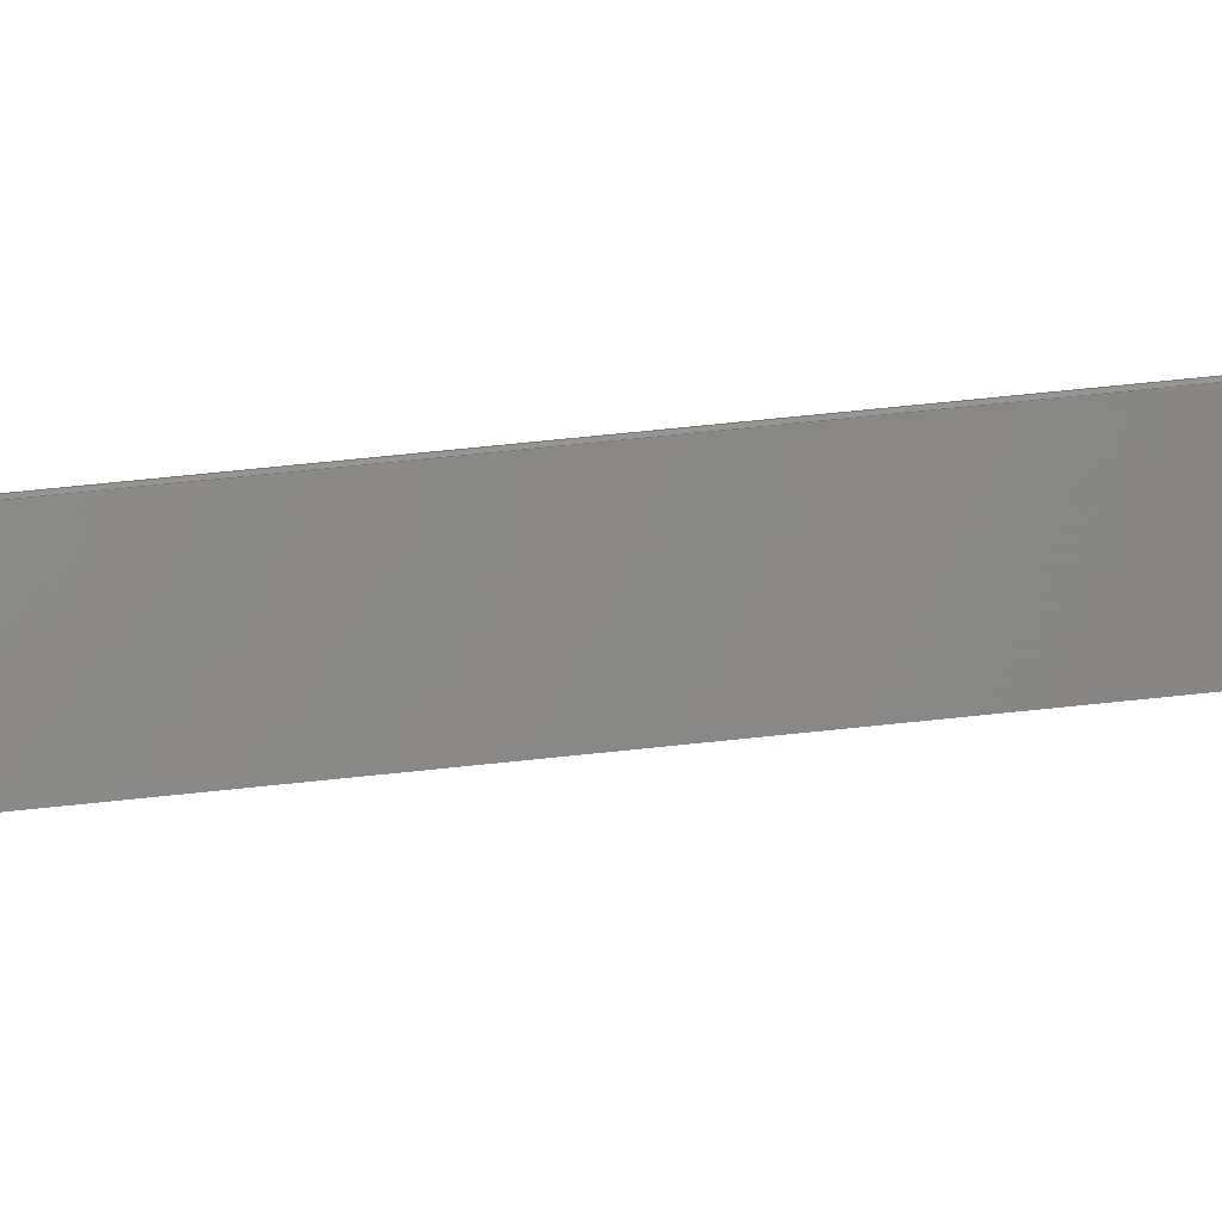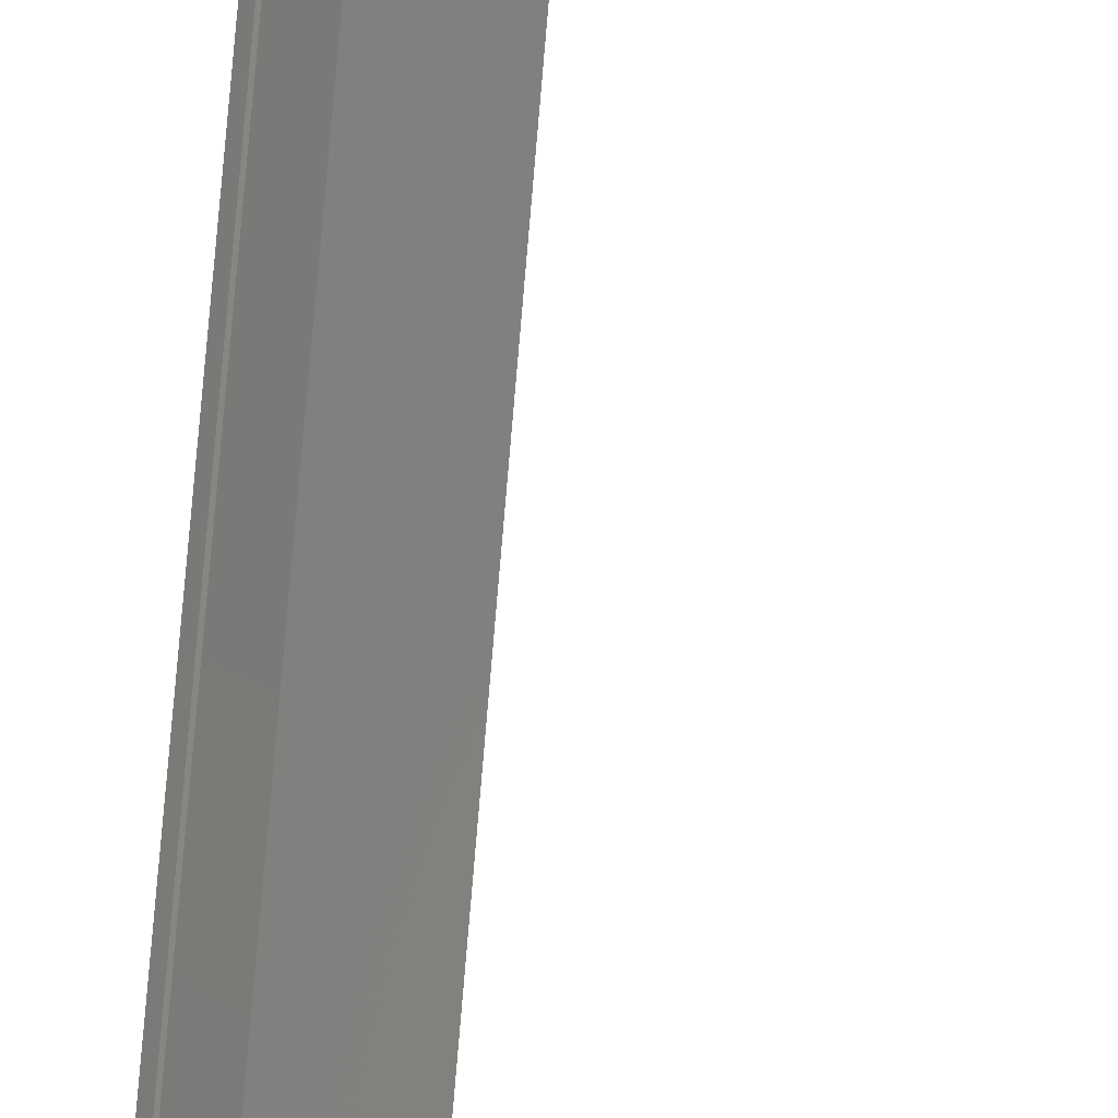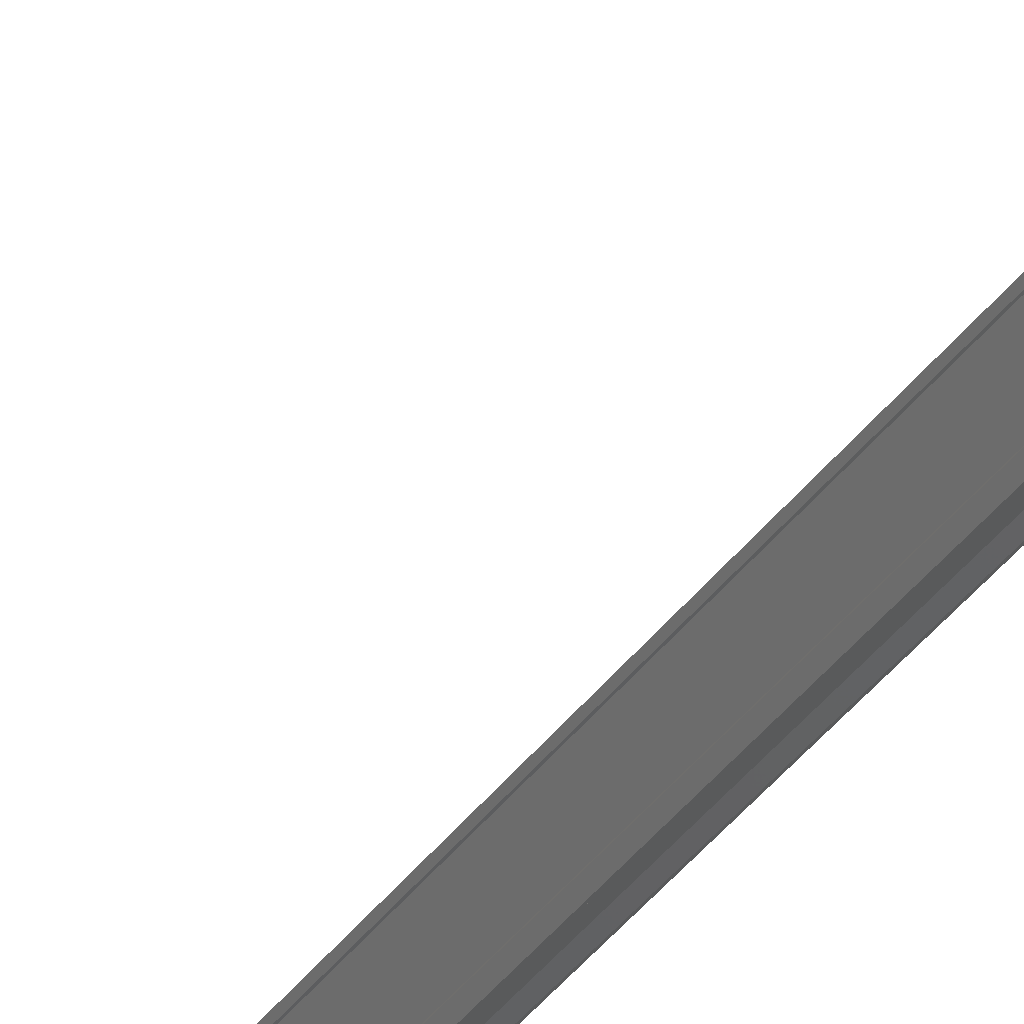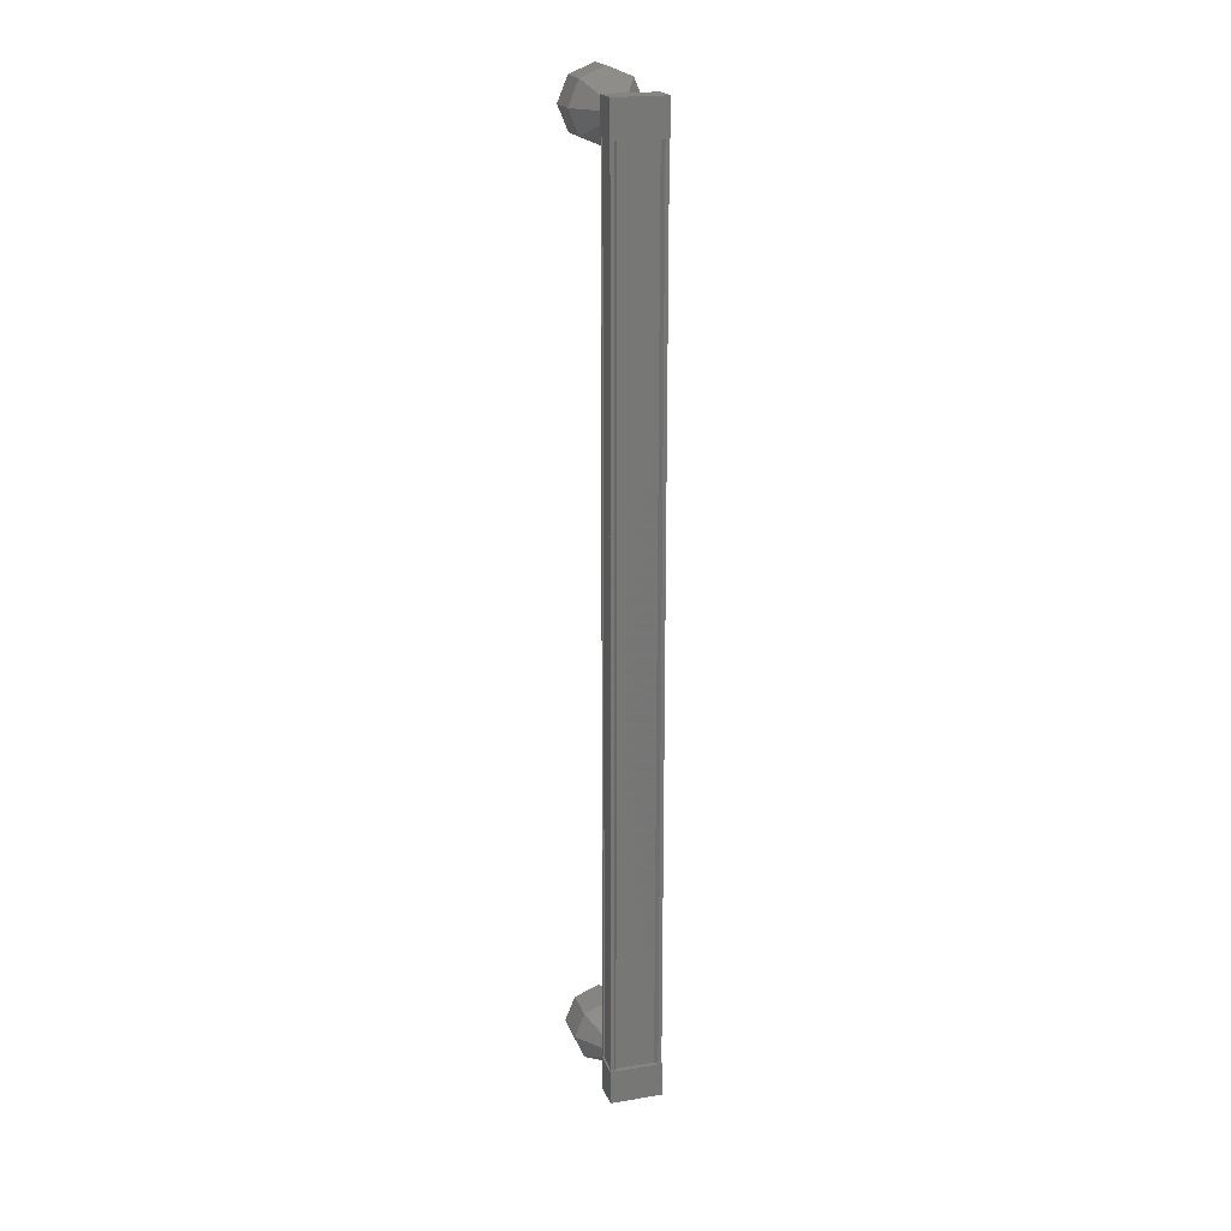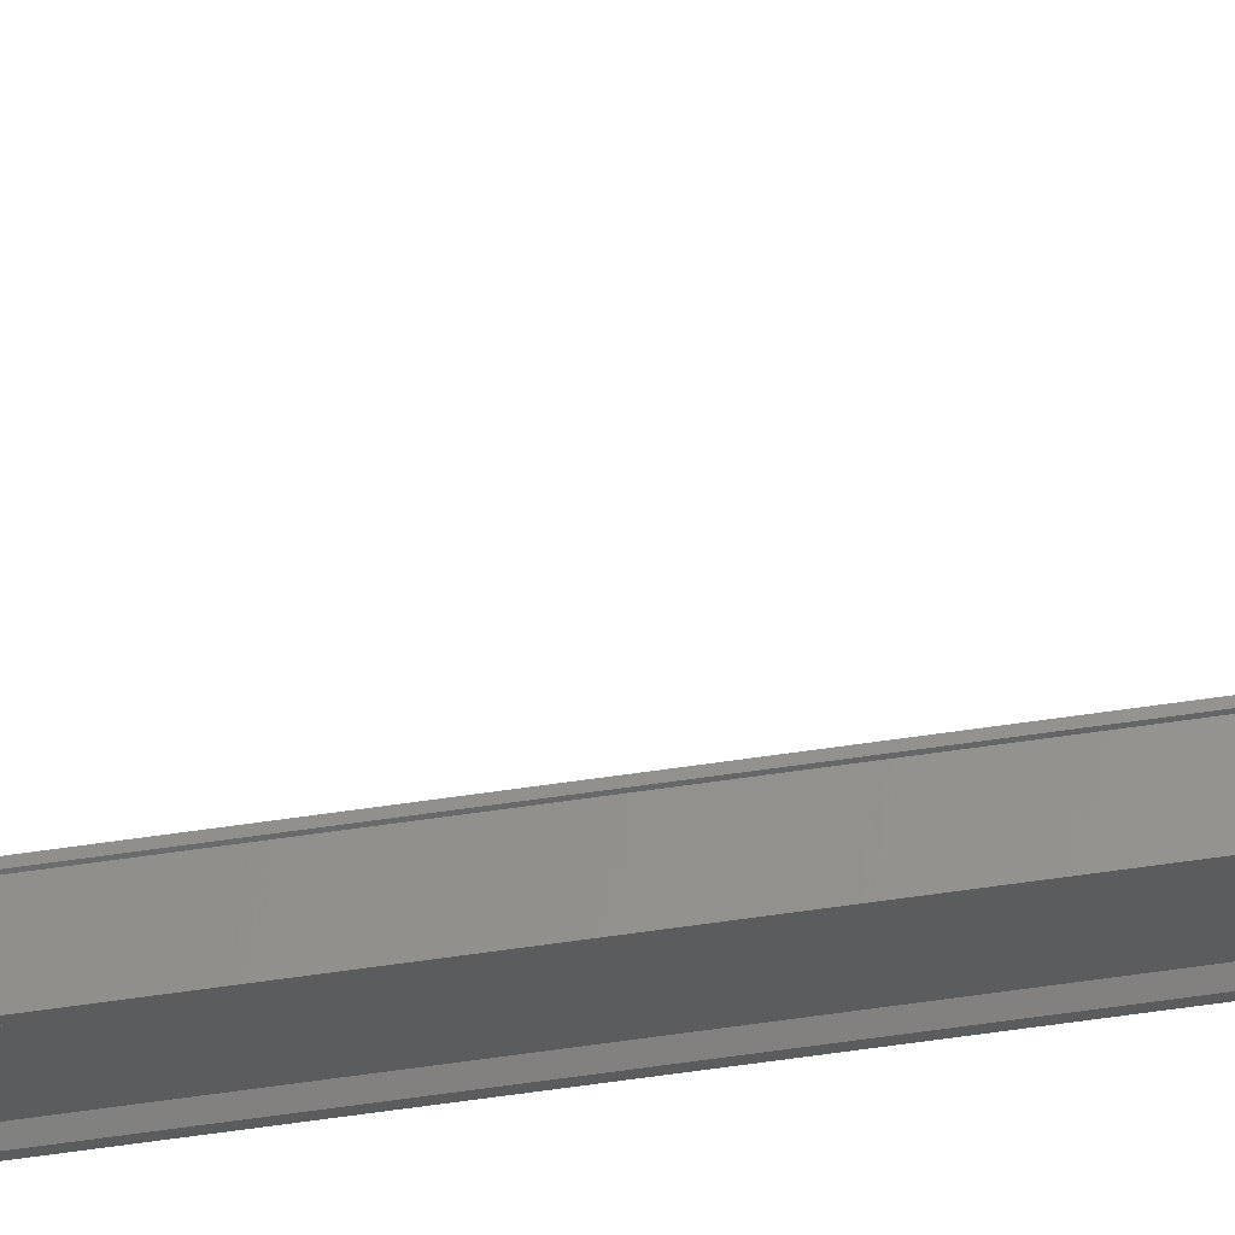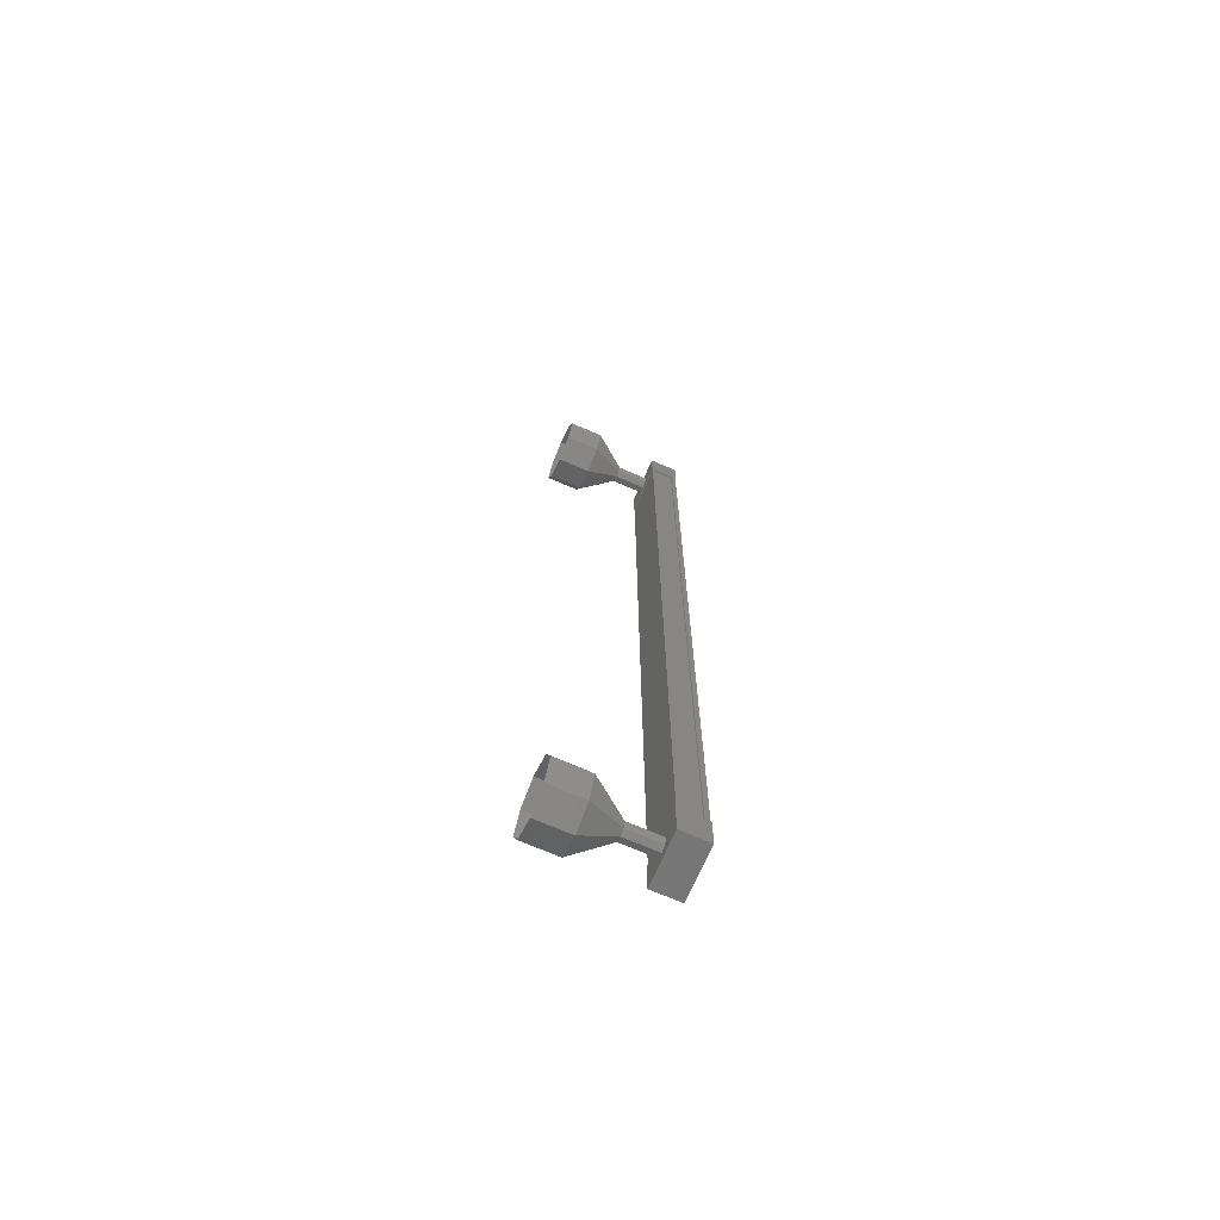
<metadata>
{"format":"stl","ext":"stl","renderer":"f3d","projection":"perspective","resolution":1024,"background":"white","views":[{"elev":48.0,"azim":-97.5,"up":"+Y"},{"elev":79.1,"azim":-175.2,"up":"+Y"},{"elev":-39.6,"azim":-32.2,"up":"+Y"},{"elev":20.0,"azim":28.2,"up":"+Z"},{"elev":-73.1,"azim":-82.2,"up":"+Y"},{"elev":-69.8,"azim":-68.5,"up":"+Z"}]}
</metadata>
<code>
# stl→obj: 104 verts, 152 faces
v 496 -455.5 -1.055
v 496.2 -455.6 -1.055
v 496.2 -455.6 25.4
v 496.2 -455.5 25.4
v 495.2 -456.3 25.4
v 495.3 -456.5 25.4
v 495.3 -456.5 -1.055
v 495.2 -456.5 25.4
v 495.2 -456.5 -1.055
v 494.7 -456 25.4
v 494.7 -456 -1.055
v 495.1 -456.4 -1.055
v 496 -455.5 25.4
v 495.2 -456.3 -1.055
v 495.1 -456.4 25.4
v 496.3 -455.5 25.82
v 494.6 -456 25.82
v 495.2 -456.6 25.82
v 495.2 -456.6 24.82
v 496.3 -455.5 24.82
v 494.6 -456 24.82
v 495.7 -454.9 24.82
v 495.7 -454.9 25.82
v 495.2 -456.6 -0.4703
v 496.3 -455.5 -0.4703
v 494.6 -456 -0.4703
v 495.7 -454.9 -0.4703
v 495.7 -454.9 -1.47
v 496.3 -455.5 -1.47
v 495.2 -456.6 -1.47
v 494.6 -456 -1.47
v 496.2 -455.5 -1.055
v 496.1 -455.4 -1.055
v 496.1 -455.4 25.4
v 495.7 -455 -1.055
v 495.7 -455 25.4
v 495.7 -454.9 -1.055
v 495.7 -454.9 25.4
v 494.6 -456 -1.055
v 494.6 -456 25.4
v 494.5 -454.8 -1.186
v 493.8 -454.1 -1.936
v 494.6 -454.6 -1.113
v 494.3 -453.6 -1.643
v 494.6 -454.6 -0.9357
v 494.5 -453.4 -0.9357
v 494.6 -454.6 -0.759
v 494.3 -453.6 -0.2286
v 494.5 -454.8 -0.6857
v 493.8 -454.1 0.06427
v 494.3 -454.9 -0.759
v 493.3 -454.6 -0.2286
v 494.3 -454.9 -0.9357
v 493 -454.8 -0.9357
v 494.3 -454.9 -1.113
v 493.3 -454.6 -1.643
v 495.2 -455.5 25.03
v 494.5 -454.8 25.03
v 495.3 -455.3 25.11
v 494.6 -454.6 25.11
v 495.3 -455.3 25.28
v 494.6 -454.6 25.28
v 495.3 -455.3 25.46
v 494.6 -454.6 25.46
v 495.2 -455.5 25.53
v 494.5 -454.8 25.53
v 495 -455.6 25.46
v 494.3 -454.9 25.46
v 495 -455.6 25.28
v 494.3 -454.9 25.28
v 495 -455.6 25.11
v 494.3 -454.9 25.11
v 493.8 -454.1 24.28
v 493 -453.4 24.28
v 494.3 -453.6 24.58
v 493.5 -452.9 24.58
v 494.5 -453.4 25.28
v 493.8 -452.6 25.28
v 494.3 -453.6 25.99
v 493.5 -452.9 25.99
v 493.8 -454.1 26.28
v 493 -453.4 26.28
v 493.3 -454.6 25.99
v 492.5 -453.9 25.99
v 493 -454.8 25.28
v 492.3 -454.1 25.28
v 493.3 -454.6 24.58
v 492.5 -453.9 24.58
v 495.2 -455.5 -1.186
v 495.3 -455.3 -1.113
v 495.3 -455.3 -0.9357
v 495.3 -455.3 -0.759
v 495.2 -455.5 -0.6857
v 495 -455.6 -0.759
v 495 -455.6 -0.9357
v 495 -455.6 -1.113
v 492.5 -453.9 -1.643
v 493 -453.4 -1.936
v 493.5 -452.9 -1.643
v 493.8 -452.6 -0.9357
v 493.5 -452.9 -0.2286
v 493 -453.4 0.06427
v 492.5 -453.9 -0.2286
v 492.3 -454.1 -0.9357
f 1 2 3
f 3 2 4
f 5 6 7
f 7 6 8
f 8 9 7
f 10 11 10
f 10 11 11
f 11 12 10
f 3 13 1
f 1 13 5
f 5 14 1
f 7 14 5
f 9 8 12
f 12 8 15
f 15 12 12
f 15 12 15
f 10 12 15
f 16 17 18
f 18 17 19
f 19 20 18
f 21 20 19
f 22 20 21
f 21 17 22
f 22 17 23
f 23 17 16
f 16 20 23
f 18 20 16
f 24 25 26
f 26 25 27
f 27 28 26
f 25 28 27
f 29 28 25
f 25 30 29
f 29 30 28
f 28 30 31
f 31 26 28
f 30 26 31
f 24 26 30
f 30 25 24
f 2 32 4
f 4 32 33
f 33 34 4
f 33 34 33
f 34 34 33
f 33 35 34
f 34 35 36
f 36 35 35
f 35 36 36
f 37 36 35
f 38 36 37
f 37 39 38
f 38 39 40
f 40 39 10
f 21 19 17
f 20 22 23
f 39 11 10
f 41 42 43
f 43 42 44
f 44 45 43
f 46 45 44
f 47 45 46
f 46 48 47
f 47 48 49
f 49 48 50
f 50 51 49
f 52 51 50
f 53 51 52
f 52 54 53
f 53 54 55
f 55 54 56
f 56 41 55
f 42 41 56
f 57 58 59
f 59 58 60
f 60 61 59
f 62 61 60
f 63 61 62
f 62 64 63
f 63 64 65
f 65 64 66
f 66 67 65
f 68 67 66
f 69 67 68
f 68 70 69
f 69 70 71
f 71 70 72
f 72 57 71
f 58 57 72
f 73 74 75
f 75 74 76
f 76 77 75
f 78 77 76
f 79 77 78
f 78 80 79
f 79 80 81
f 81 80 82
f 82 83 81
f 84 83 82
f 85 83 84
f 84 86 85
f 85 86 87
f 87 86 88
f 88 73 87
f 74 73 88
f 58 73 60
f 60 73 75
f 75 62 60
f 77 62 75
f 64 62 77
f 77 79 64
f 64 79 66
f 66 79 81
f 81 68 66
f 83 68 81
f 70 68 83
f 83 85 70
f 70 85 72
f 72 85 87
f 87 58 72
f 73 58 87
f 89 41 90
f 90 41 43
f 43 91 90
f 45 91 43
f 92 91 45
f 45 47 92
f 92 47 93
f 93 47 49
f 49 94 93
f 51 94 49
f 95 94 51
f 51 53 95
f 95 53 96
f 96 53 55
f 55 89 96
f 41 89 55
f 56 97 42
f 42 97 98
f 98 44 42
f 99 44 98
f 46 44 99
f 99 100 46
f 46 100 48
f 48 100 101
f 101 50 48
f 102 50 101
f 52 50 102
f 102 103 52
f 52 103 54
f 54 103 104
f 104 56 54
f 97 56 104

</code>
